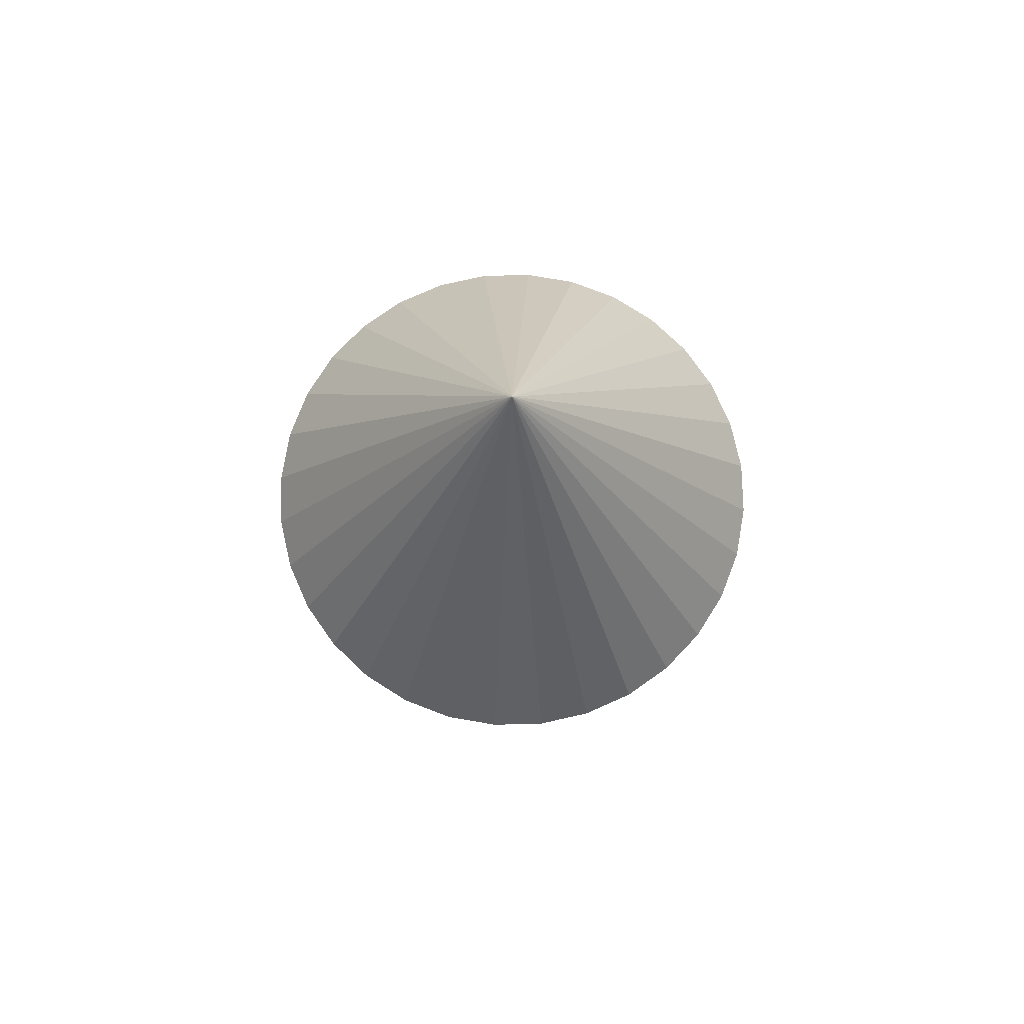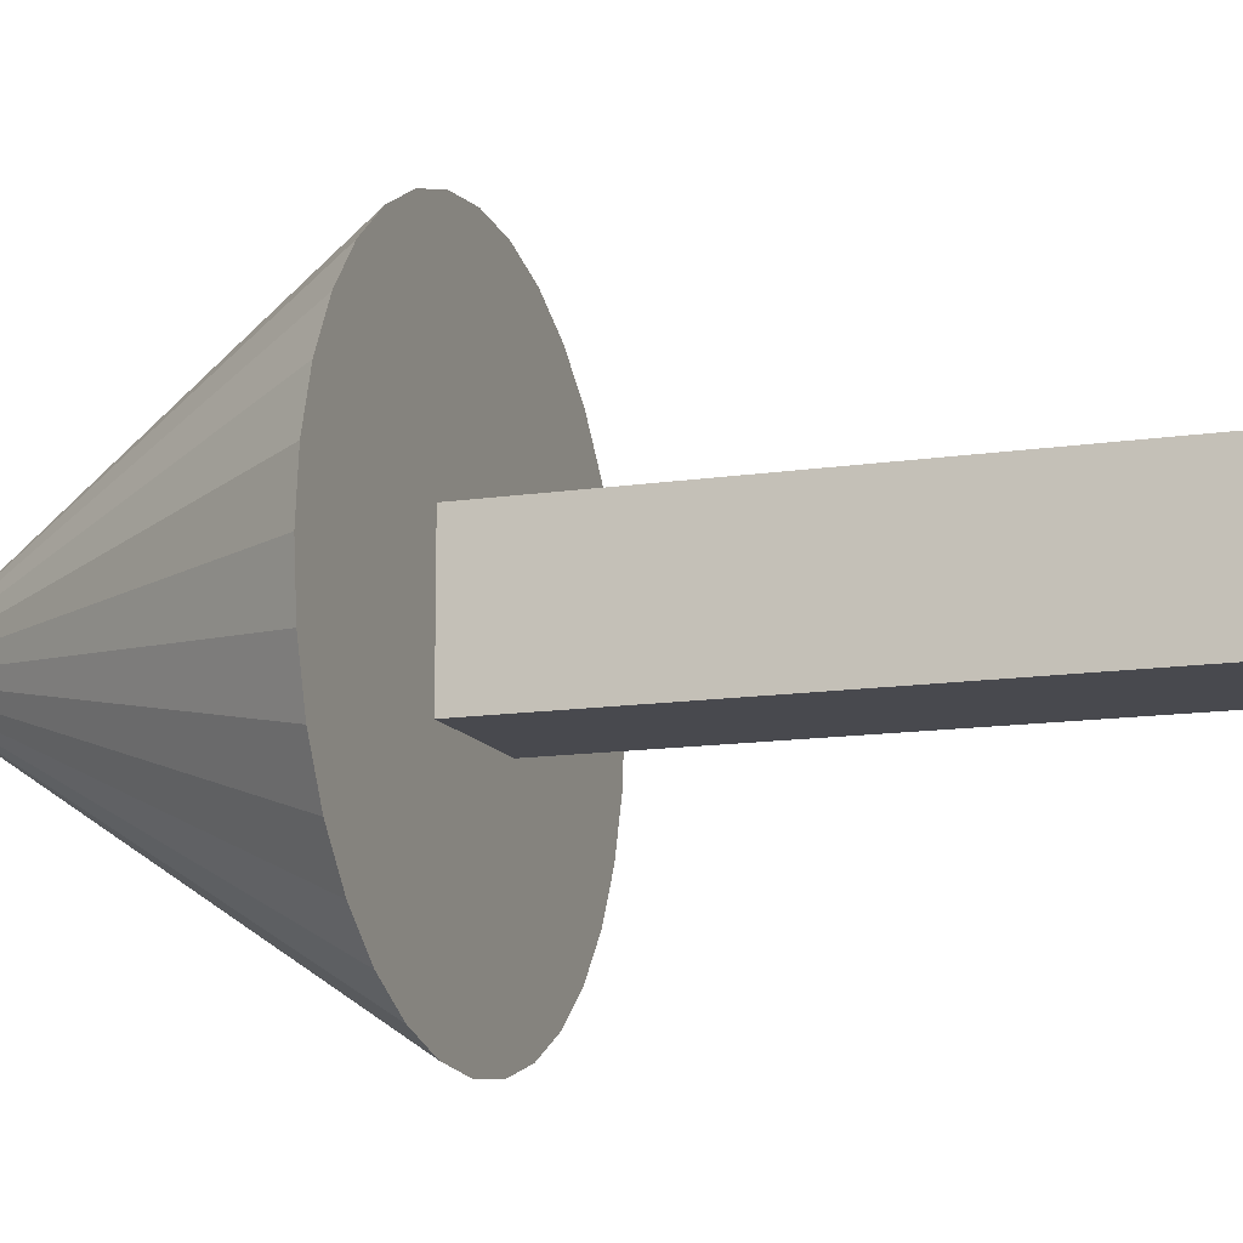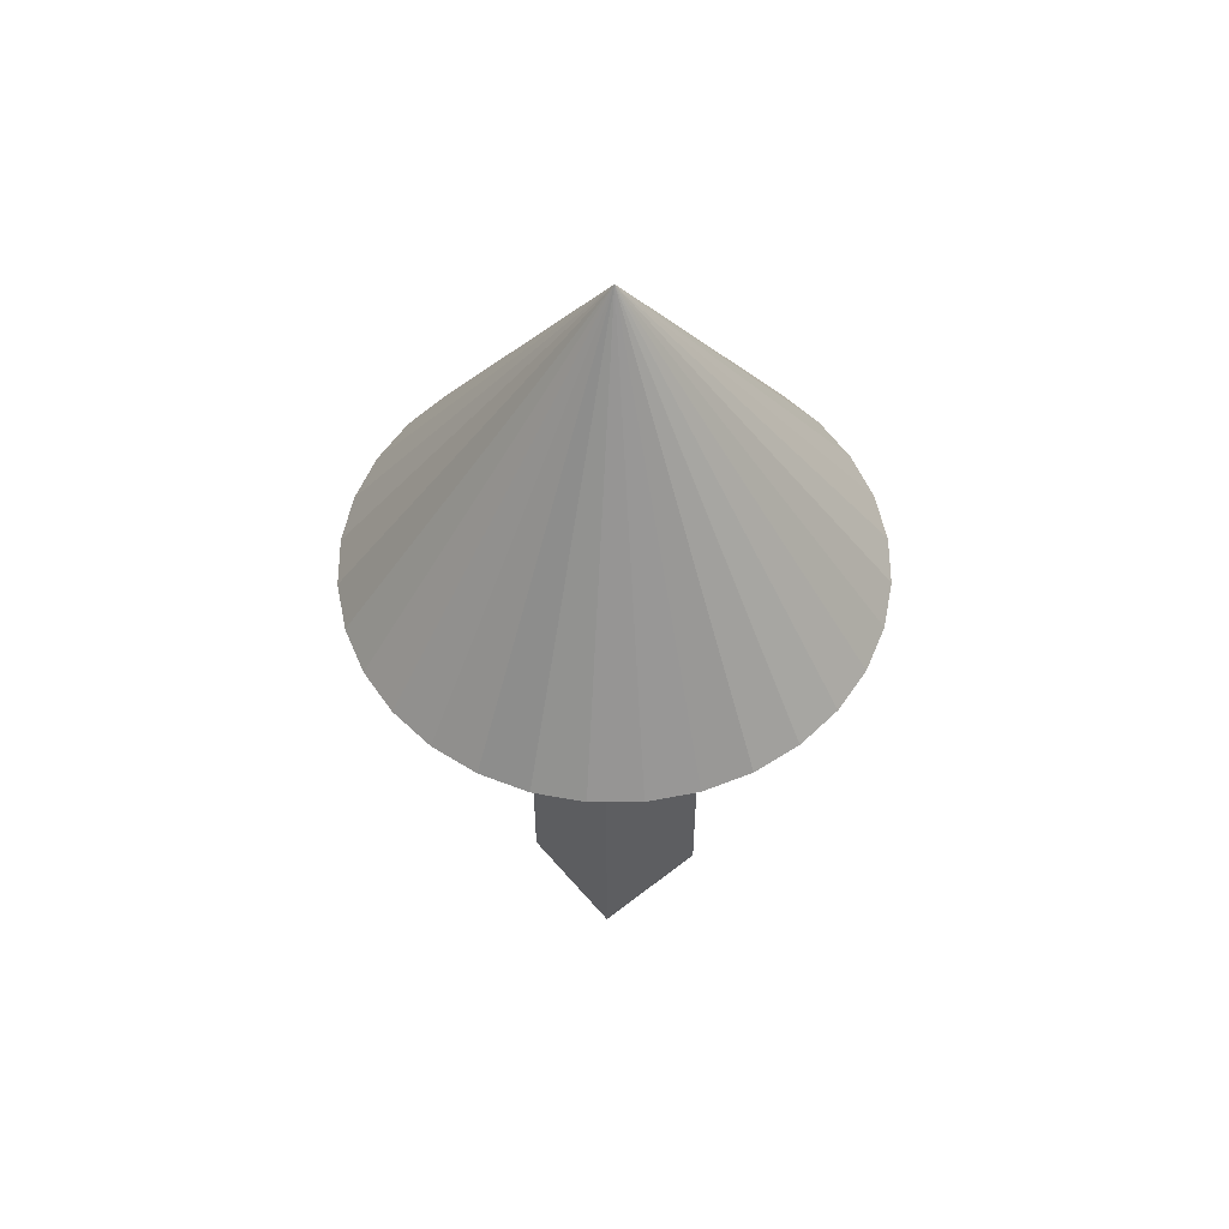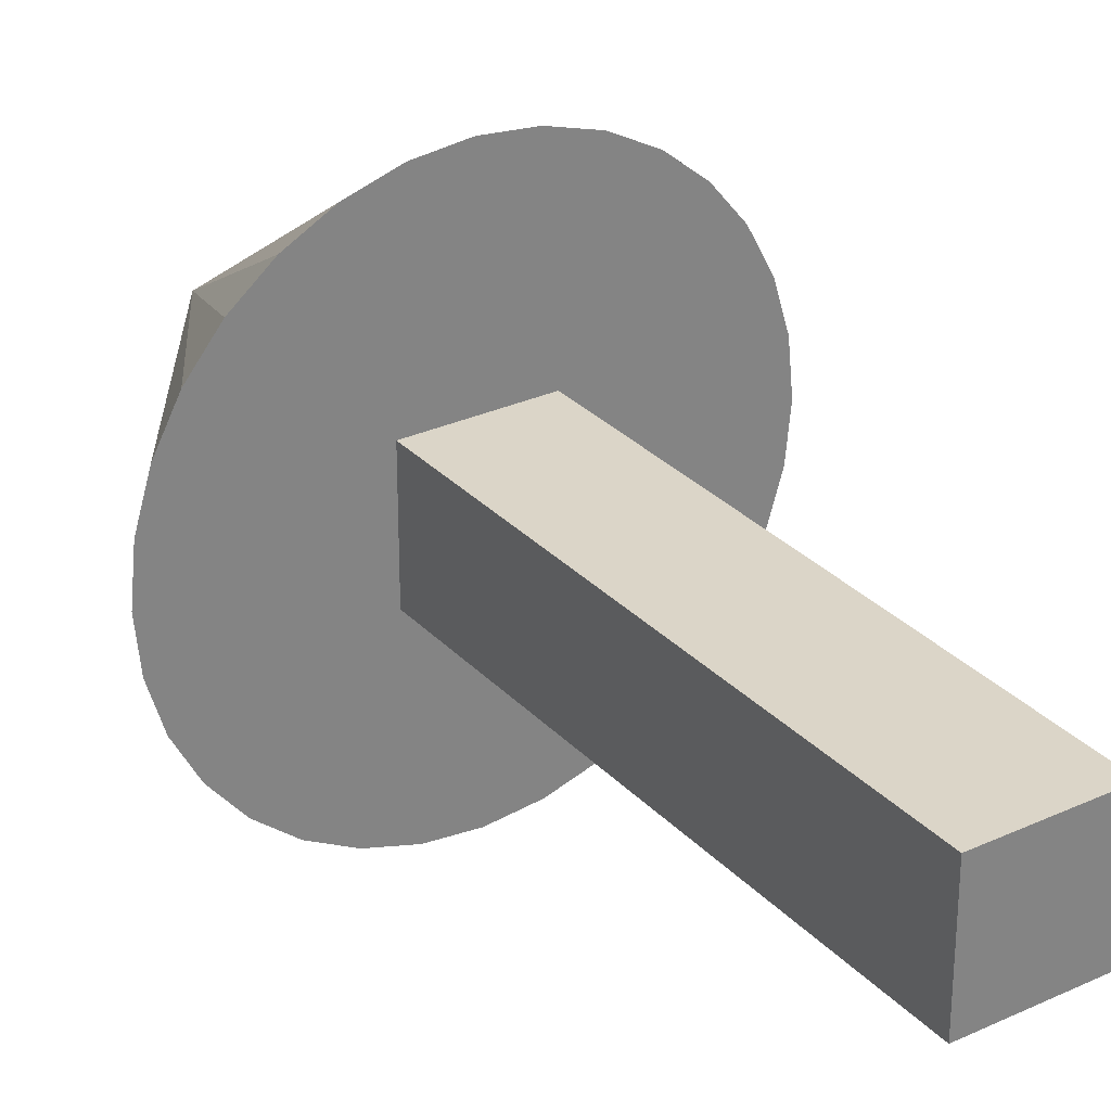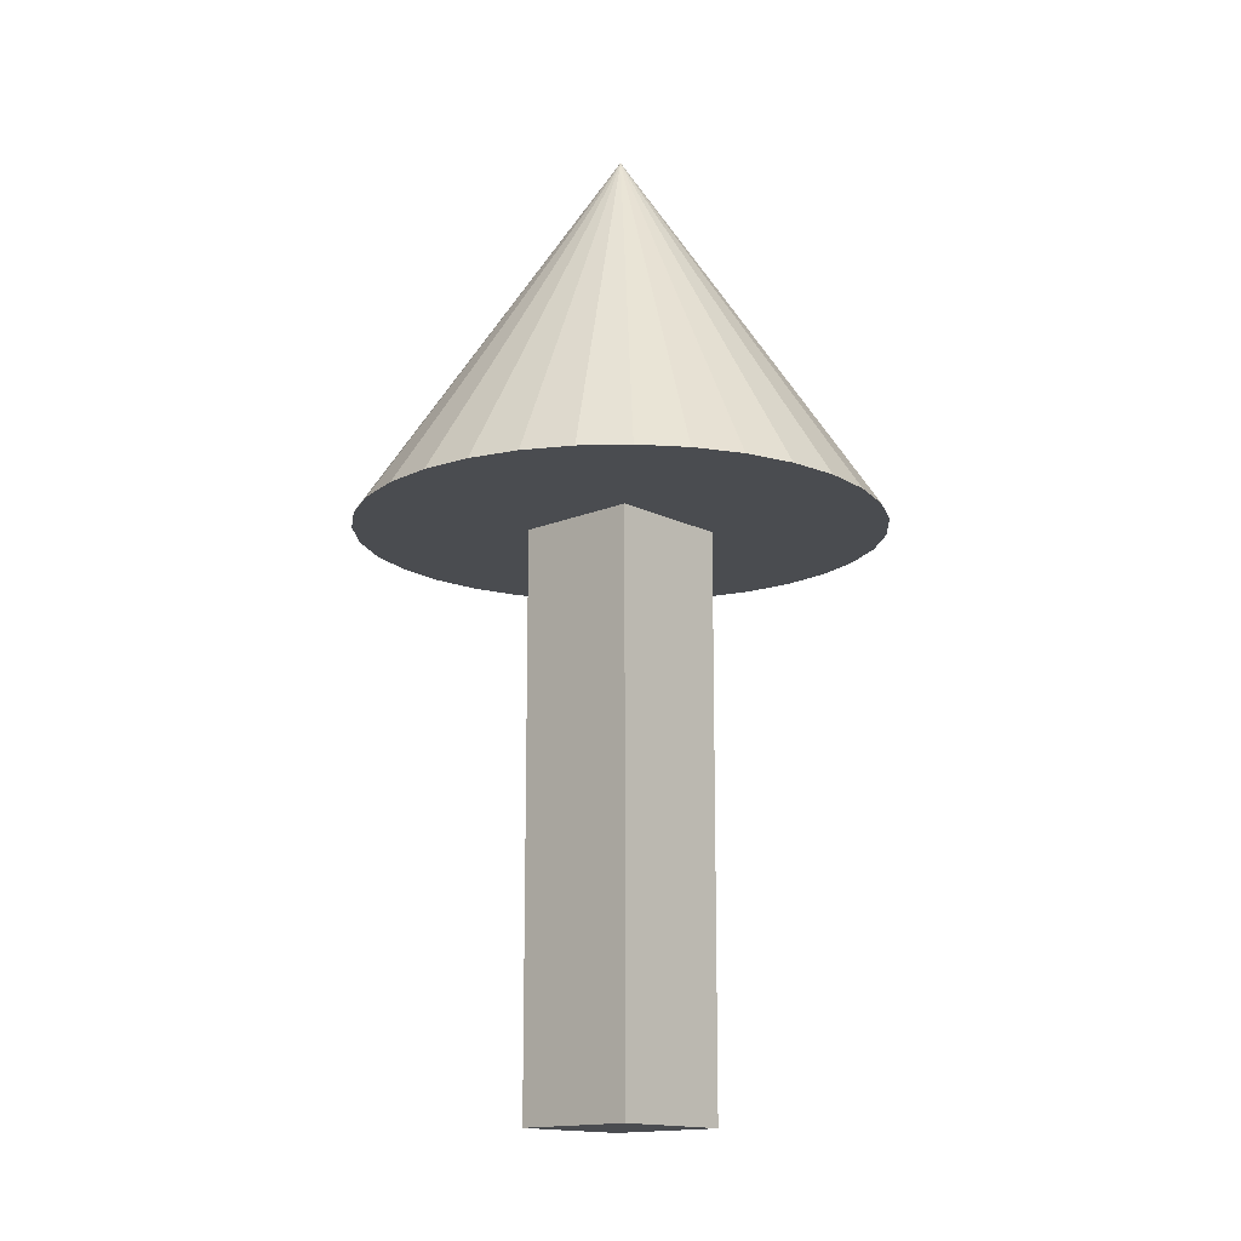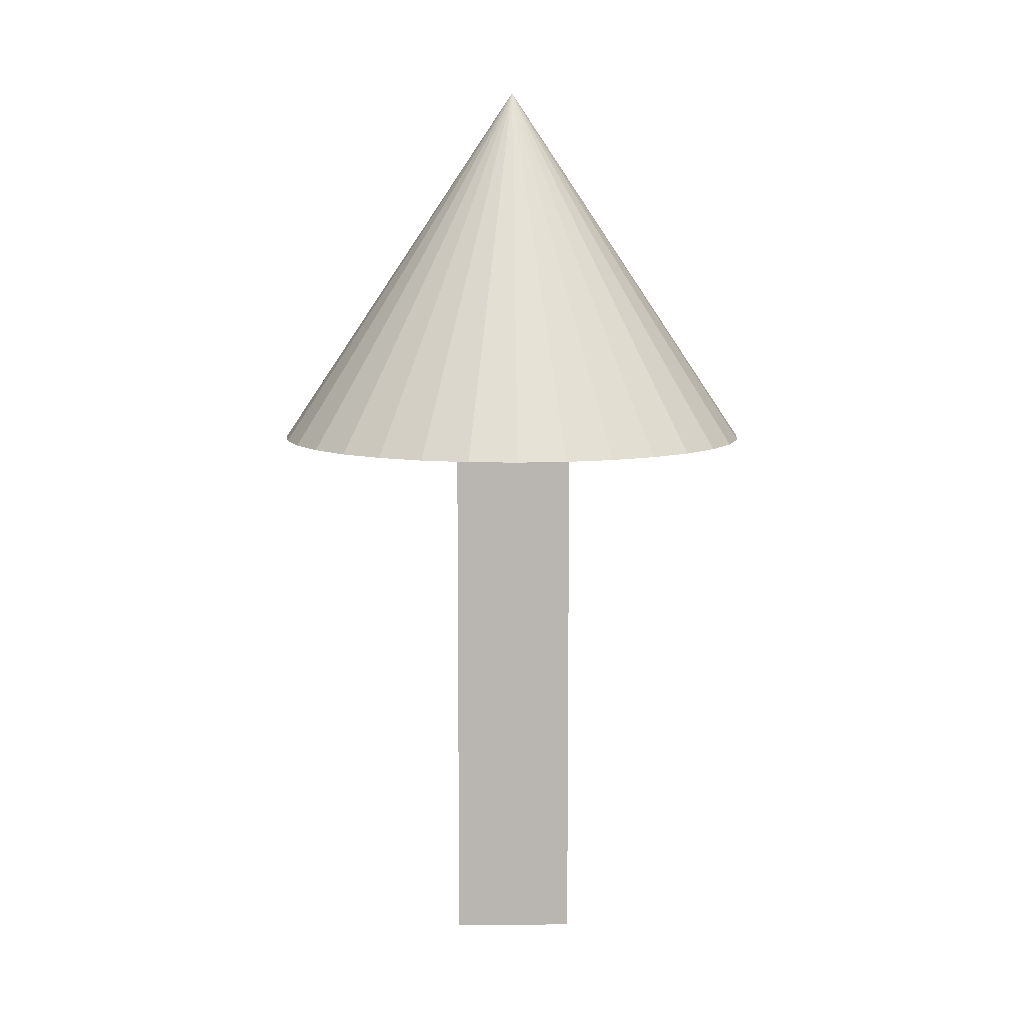
<metadata>
{"format":"obj","ext":"obj","renderer":"f3d","projection":"perspective","resolution":1024,"background":"white","views":[{"elev":77.0,"azim":-142.1,"up":"+Z"},{"elev":-12.7,"azim":109.5,"up":"+Y"},{"elev":56.2,"azim":-39.6,"up":"+Z"},{"elev":29.6,"azim":145.9,"up":"+Y"},{"elev":-14.7,"azim":-47.5,"up":"+Z"},{"elev":8.4,"azim":-1.3,"up":"+Z"}]}
</metadata>
<code>
o Cube
v 0.4858 0.4858 3.914
v 0.4858 0.4858 -1
v 0.4858 -0.4858 3.914
v 0.4858 -0.4858 -1
v -0.4858 0.4858 3.914
v -0.4858 0.4858 -1
v -0.4858 -0.4858 3.914
v -0.4858 -0.4858 -1
v 0 2 3.372
v 0.3902 1.962 3.372
v 0.7654 1.848 3.372
v 1.111 1.663 3.372
v 1.414 1.414 3.372
v 1.663 1.111 3.372
v 1.848 0.7654 3.372
v 1.962 0.3902 3.372
v 2 -0 3.372
v 1.962 -0.3902 3.372
v 1.848 -0.7654 3.372
v 1.663 -1.111 3.372
v 1.414 -1.414 3.372
v 1.111 -1.663 3.372
v 0.7654 -1.848 3.372
v 0.3902 -1.962 3.372
v 0 -2 3.372
v -0.3902 -1.962 3.372
v -0.7654 -1.848 3.372
v -1.111 -1.663 3.372
v -1.414 -1.414 3.372
v -1.663 -1.111 3.372
v -1.848 -0.7654 3.372
v -1.962 -0.3902 3.372
v -2 -0 3.372
v -1.962 0.3902 3.372
v -1.848 0.7654 3.372
v -1.663 1.111 3.372
v -1.414 1.414 3.372
v -1.111 1.663 3.372
v -0.7654 1.848 3.372
v -0.3902 1.962 3.372
v 0 -0 6.362
f 1 5 7 3
f 4 3 7 8
f 8 7 5 6
f 6 2 4 8
f 2 1 3 4
f 6 5 1 2
f 9 41 10
f 10 41 11
f 11 41 12
f 12 41 13
f 13 41 14
f 14 41 15
f 15 41 16
f 16 41 17
f 17 41 18
f 18 41 19
f 19 41 20
f 20 41 21
f 21 41 22
f 22 41 23
f 23 41 24
f 24 41 25
f 25 41 26
f 26 41 27
f 27 41 28
f 28 41 29
f 29 41 30
f 30 41 31
f 31 41 32
f 32 41 33
f 33 41 34
f 34 41 35
f 35 41 36
f 36 41 37
f 37 41 38
f 38 41 39
f 9 10 11 12 13 14 15 16 17 18 19 20 21 22 23 24 25 26 27 28 29 30 31 32 33 34 35 36 37 38 39 40
f 39 41 40
f 40 41 9

</code>
